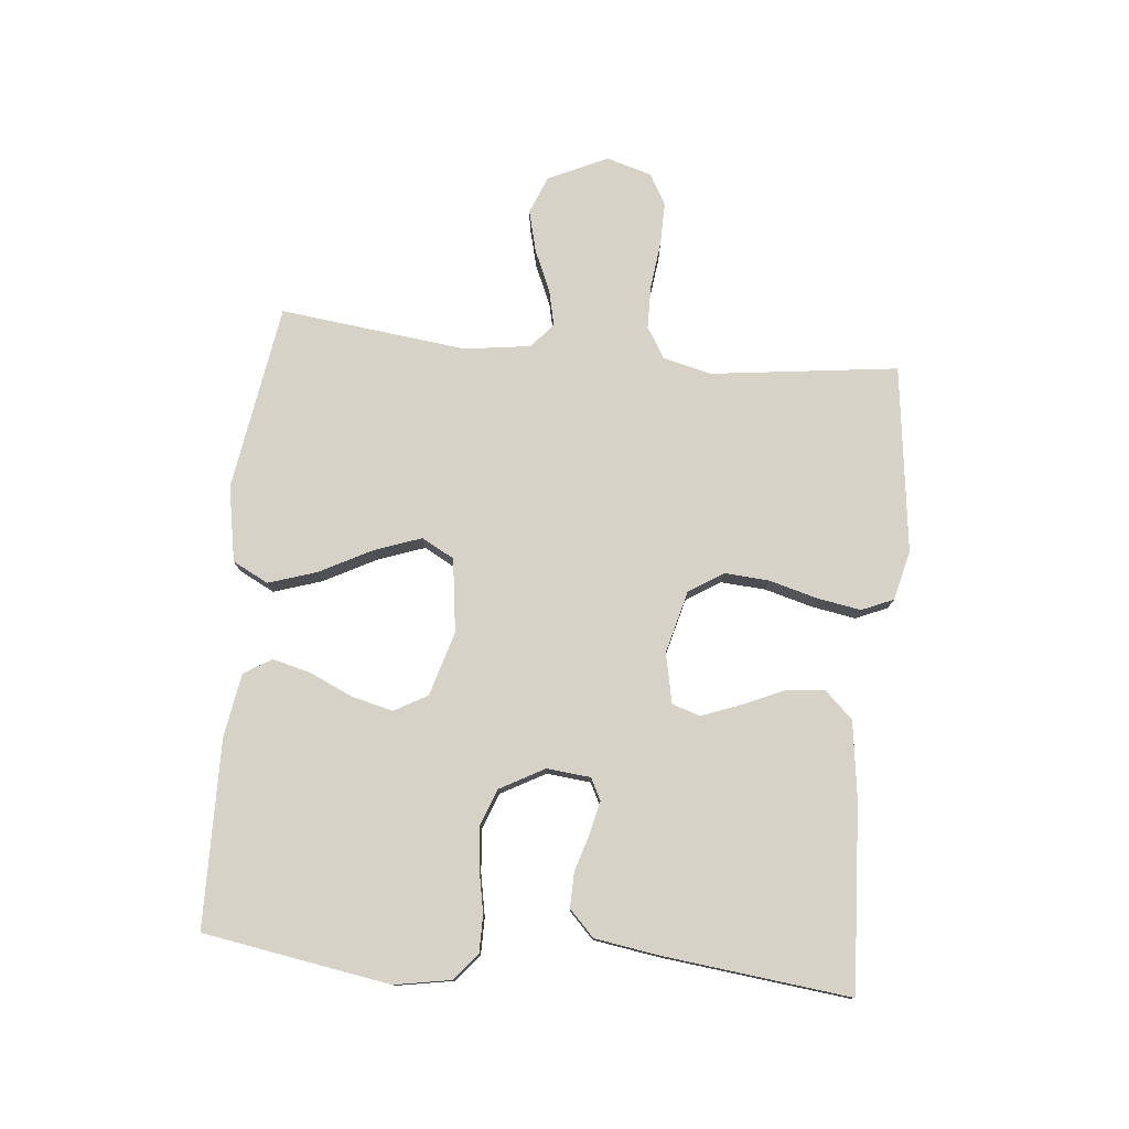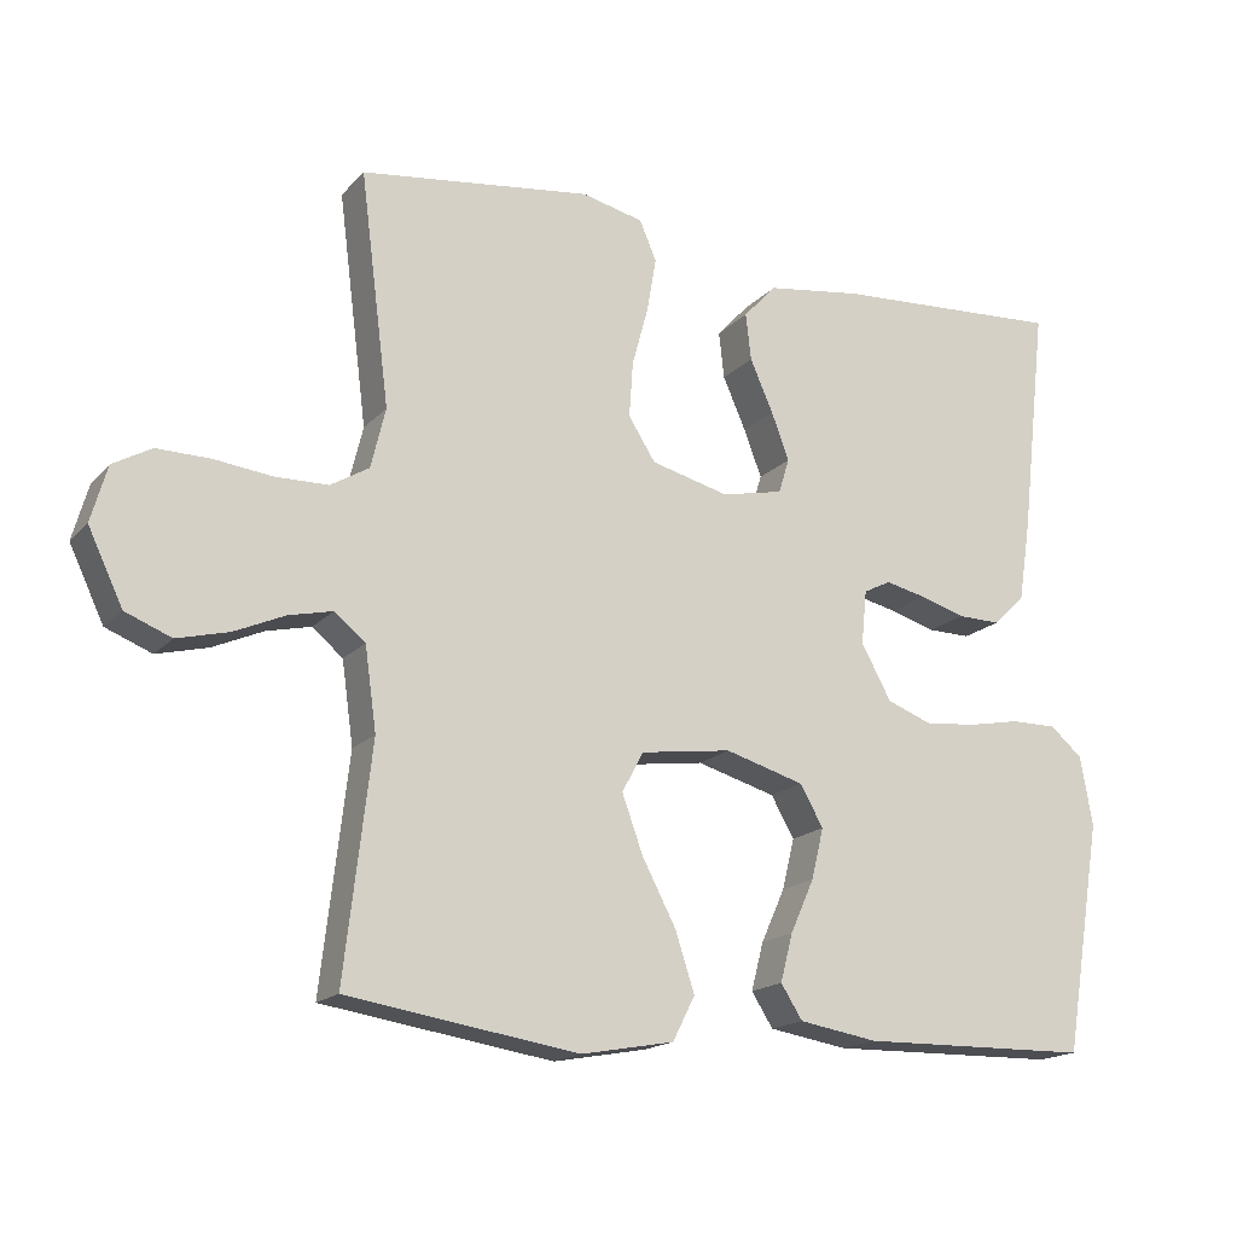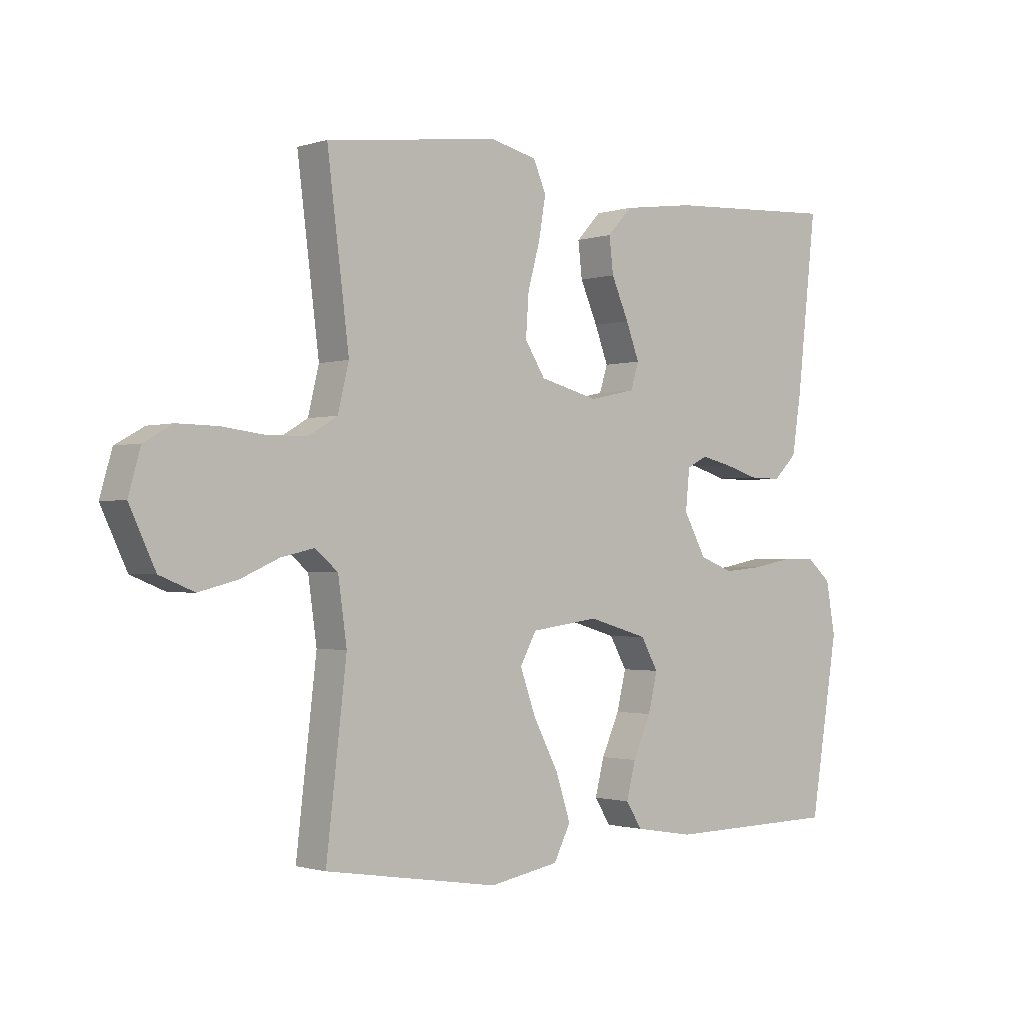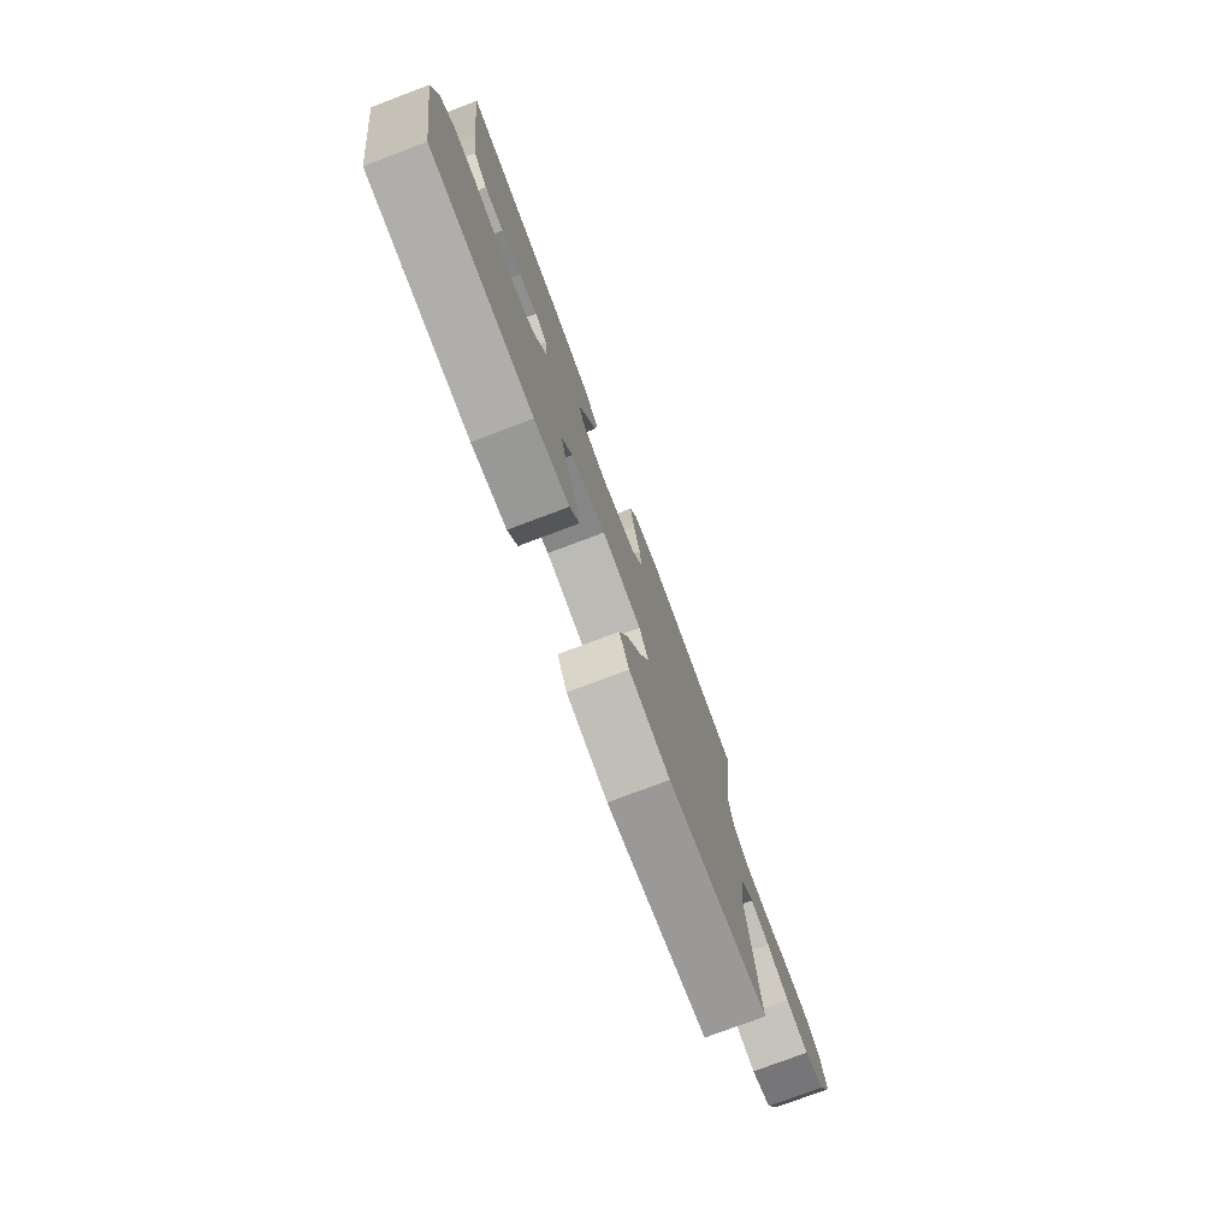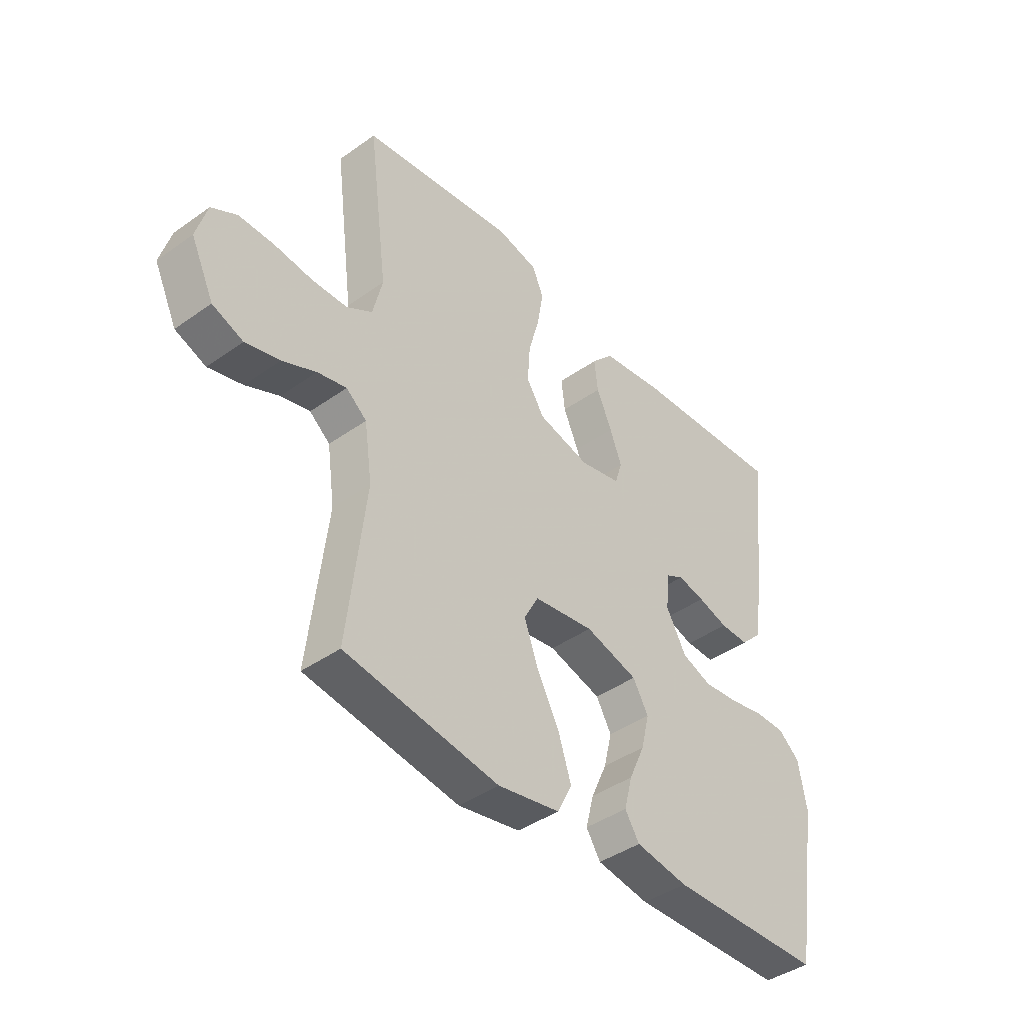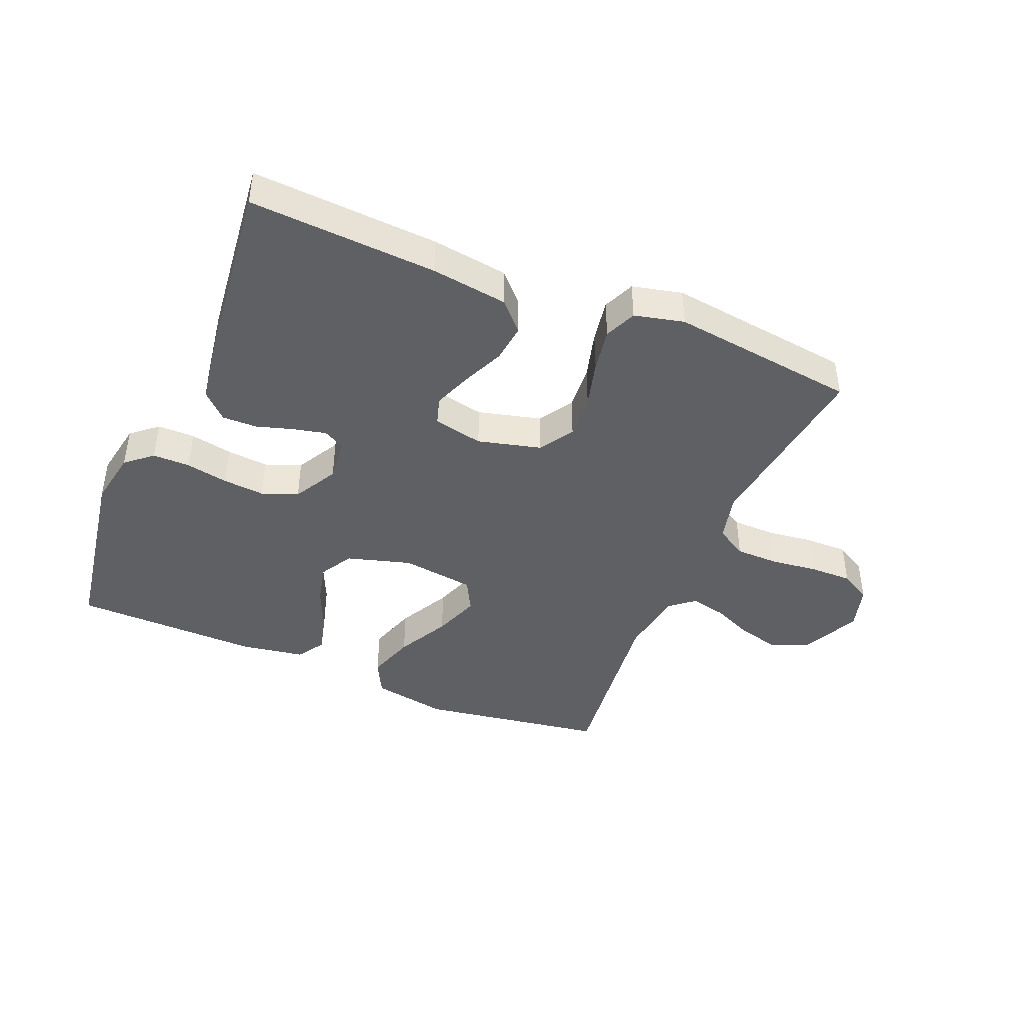
<metadata>
{"format":"obj","ext":"obj","renderer":"f3d","projection":"perspective","resolution":1024,"background":"white","views":[{"elev":77.7,"azim":-84.4,"up":"+Y"},{"elev":-17.0,"azim":152.4,"up":"+Z"},{"elev":-1.3,"azim":138.9,"up":"+Z"},{"elev":-77.0,"azim":-69.4,"up":"+Z"},{"elev":-41.7,"azim":130.6,"up":"+Z"},{"elev":-43.0,"azim":-22.7,"up":"+Y"}]}
</metadata>
<code>
v -0.5 0.07 0.5
v -0.2 0.07 0.483
v -0.077 0.07 0.466
v -0.034 0.07 0.42
v -0.041 0.07 0.359
v -0.071 0.07 0.291
v -0.094 0.07 0.23
v -0.08 0.07 0.185
v 0 0.07 0.168
v 0.101 0.07 0.194
v 0.136 0.07 0.249
v 0.131 0.07 0.321
v 0.11 0.07 0.398
v 0.098 0.07 0.468
v 0.12 0.07 0.519
v 0.2 0.07 0.538
v 0.5 0.07 0.5
v 0.462 0.07 0.2
v 0.481 0.07 0.122
v 0.531 0.07 0.092
v 0.6 0.07 0.091
v 0.675 0.07 0.1
v 0.744 0.07 0.101
v 0.794 0.07 0.073
v 0.815 0.07 0
v 0.77 0.07 -0.095
v 0.71 0.07 -0.119
v 0.643 0.07 -0.102
v 0.577 0.07 -0.073
v 0.52 0.07 -0.06
v 0.48 0.07 -0.093
v 0.465 0.07 -0.2
v 0.5 0.07 -0.5
v 0.2 0.07 -0.547
v 0.079 0.07 -0.525
v 0.05 0.07 -0.468
v 0.075 0.07 -0.391
v 0.119 0.07 -0.307
v 0.146 0.07 -0.232
v 0.118 0.07 -0.18
v 0 0.07 -0.164
v -0.103 0.07 -0.194
v -0.133 0.07 -0.247
v -0.117 0.07 -0.313
v -0.086 0.07 -0.382
v -0.07 0.07 -0.444
v -0.098 0.07 -0.488
v -0.2 0.07 -0.505
v -0.5 0.07 -0.5
v -0.549 0.07 -0.2
v -0.533 0.07 -0.11
v -0.491 0.07 -0.074
v -0.431 0.07 -0.074
v -0.363 0.07 -0.087
v -0.296 0.07 -0.093
v -0.238 0.07 -0.071
v -0.199 0.07 0
v -0.206 0.07 0.07
v -0.241 0.07 0.088
v -0.294 0.07 0.076
v -0.353 0.07 0.058
v -0.409 0.07 0.057
v -0.45 0.07 0.097
v -0.466 0.07 0.2
v -0.5 0 0.5
v -0.2 0 0.483
v -0.077 0 0.466
v -0.034 0 0.42
v -0.041 0 0.359
v -0.071 0 0.291
v -0.094 0 0.23
v -0.08 0 0.185
v 0 0 0.168
v 0.101 0 0.194
v 0.136 0 0.249
v 0.131 0 0.321
v 0.11 0 0.398
v 0.098 0 0.468
v 0.12 0 0.519
v 0.2 0 0.538
v 0.5 0 0.5
v 0.462 0 0.2
v 0.481 0 0.122
v 0.531 0 0.092
v 0.6 0 0.091
v 0.675 0 0.1
v 0.744 0 0.101
v 0.794 0 0.073
v 0.815 0 0
v 0.77 0 -0.095
v 0.71 0 -0.119
v 0.643 0 -0.102
v 0.577 0 -0.073
v 0.52 0 -0.06
v 0.48 0 -0.093
v 0.465 0 -0.2
v 0.5 0 -0.5
v 0.2 0 -0.547
v 0.079 0 -0.525
v 0.05 0 -0.468
v 0.075 0 -0.391
v 0.119 0 -0.307
v 0.146 0 -0.232
v 0.118 0 -0.18
v 0 0 -0.164
v -0.103 0 -0.194
v -0.133 0 -0.247
v -0.117 0 -0.313
v -0.086 0 -0.382
v -0.07 0 -0.444
v -0.098 0 -0.488
v -0.2 0 -0.505
v -0.5 0 -0.5
v -0.549 0 -0.2
v -0.533 0 -0.11
v -0.491 0 -0.074
v -0.431 0 -0.074
v -0.363 0 -0.087
v -0.296 0 -0.093
v -0.238 0 -0.071
v -0.199 0 0
v -0.206 0 0.07
v -0.241 0 0.088
v -0.294 0 0.076
v -0.353 0 0.058
v -0.409 0 0.057
v -0.45 0 0.097
v -0.466 0 0.2
f 60 61 62 63
f 59 60 63 64
f 51 52 53 54
f 51 54 55
f 50 51 55
f 49 50 55 56
f 47 48 49 56
f 44 45 46 47
f 43 44 47 56
f 35 36 37 38
f 35 38 39
f 32 33 34 35
f 31 32 35 39
f 30 31 39 40
f 26 27 28 29
f 26 29 30
f 25 26 30
f 24 25 30
f 21 22 23 24
f 20 21 24 30
f 19 20 30 40
f 15 16 17 18
f 12 13 14 15
f 11 12 15 18
f 10 11 18 19
f 3 4 5 6
f 3 6 7
f 2 3 7
f 59 64 1 2
f 58 59 2 7
f 57 58 7 8
f 42 43 56 57
f 41 42 57 8
f 40 41 8 9
f 9 10 19 40
f 127 126 125 124
f 128 127 124 123
f 118 117 116 115
f 119 118 115
f 119 115 114
f 120 119 114 113
f 120 113 112 111
f 111 110 109 108
f 120 111 108 107
f 102 101 100 99
f 103 102 99
f 99 98 97 96
f 103 99 96 95
f 104 103 95 94
f 93 92 91 90
f 94 93 90
f 94 90 89
f 94 89 88
f 88 87 86 85
f 94 88 85 84
f 104 94 84 83
f 82 81 80 79
f 79 78 77 76
f 82 79 76 75
f 83 82 75 74
f 70 69 68 67
f 71 70 67
f 71 67 66
f 66 65 128 123
f 71 66 123 122
f 72 71 122 121
f 121 120 107 106
f 72 121 106 105
f 73 72 105 104
f 104 83 74 73
f 1 65 66 2
f 2 66 67 3
f 3 67 68 4
f 4 68 69 5
f 5 69 70 6
f 6 70 71 7
f 7 71 72 8
f 8 72 73 9
f 9 73 74 10
f 10 74 75 11
f 11 75 76 12
f 12 76 77 13
f 13 77 78 14
f 14 78 79 15
f 15 79 80 16
f 16 80 81 17
f 17 81 82 18
f 18 82 83 19
f 19 83 84 20
f 20 84 85 21
f 21 85 86 22
f 22 86 87 23
f 23 87 88 24
f 24 88 89 25
f 25 89 90 26
f 26 90 91 27
f 27 91 92 28
f 28 92 93 29
f 29 93 94 30
f 30 94 95 31
f 31 95 96 32
f 32 96 97 33
f 33 97 98 34
f 34 98 99 35
f 35 99 100 36
f 36 100 101 37
f 37 101 102 38
f 38 102 103 39
f 39 103 104 40
f 40 104 105 41
f 41 105 106 42
f 42 106 107 43
f 43 107 108 44
f 44 108 109 45
f 45 109 110 46
f 46 110 111 47
f 47 111 112 48
f 48 112 113 49
f 49 113 114 50
f 50 114 115 51
f 51 115 116 52
f 52 116 117 53
f 53 117 118 54
f 54 118 119 55
f 55 119 120 56
f 56 120 121 57
f 57 121 122 58
f 58 122 123 59
f 59 123 124 60
f 60 124 125 61
f 61 125 126 62
f 62 126 127 63
f 63 127 128 64
f 64 128 65 1

</code>
